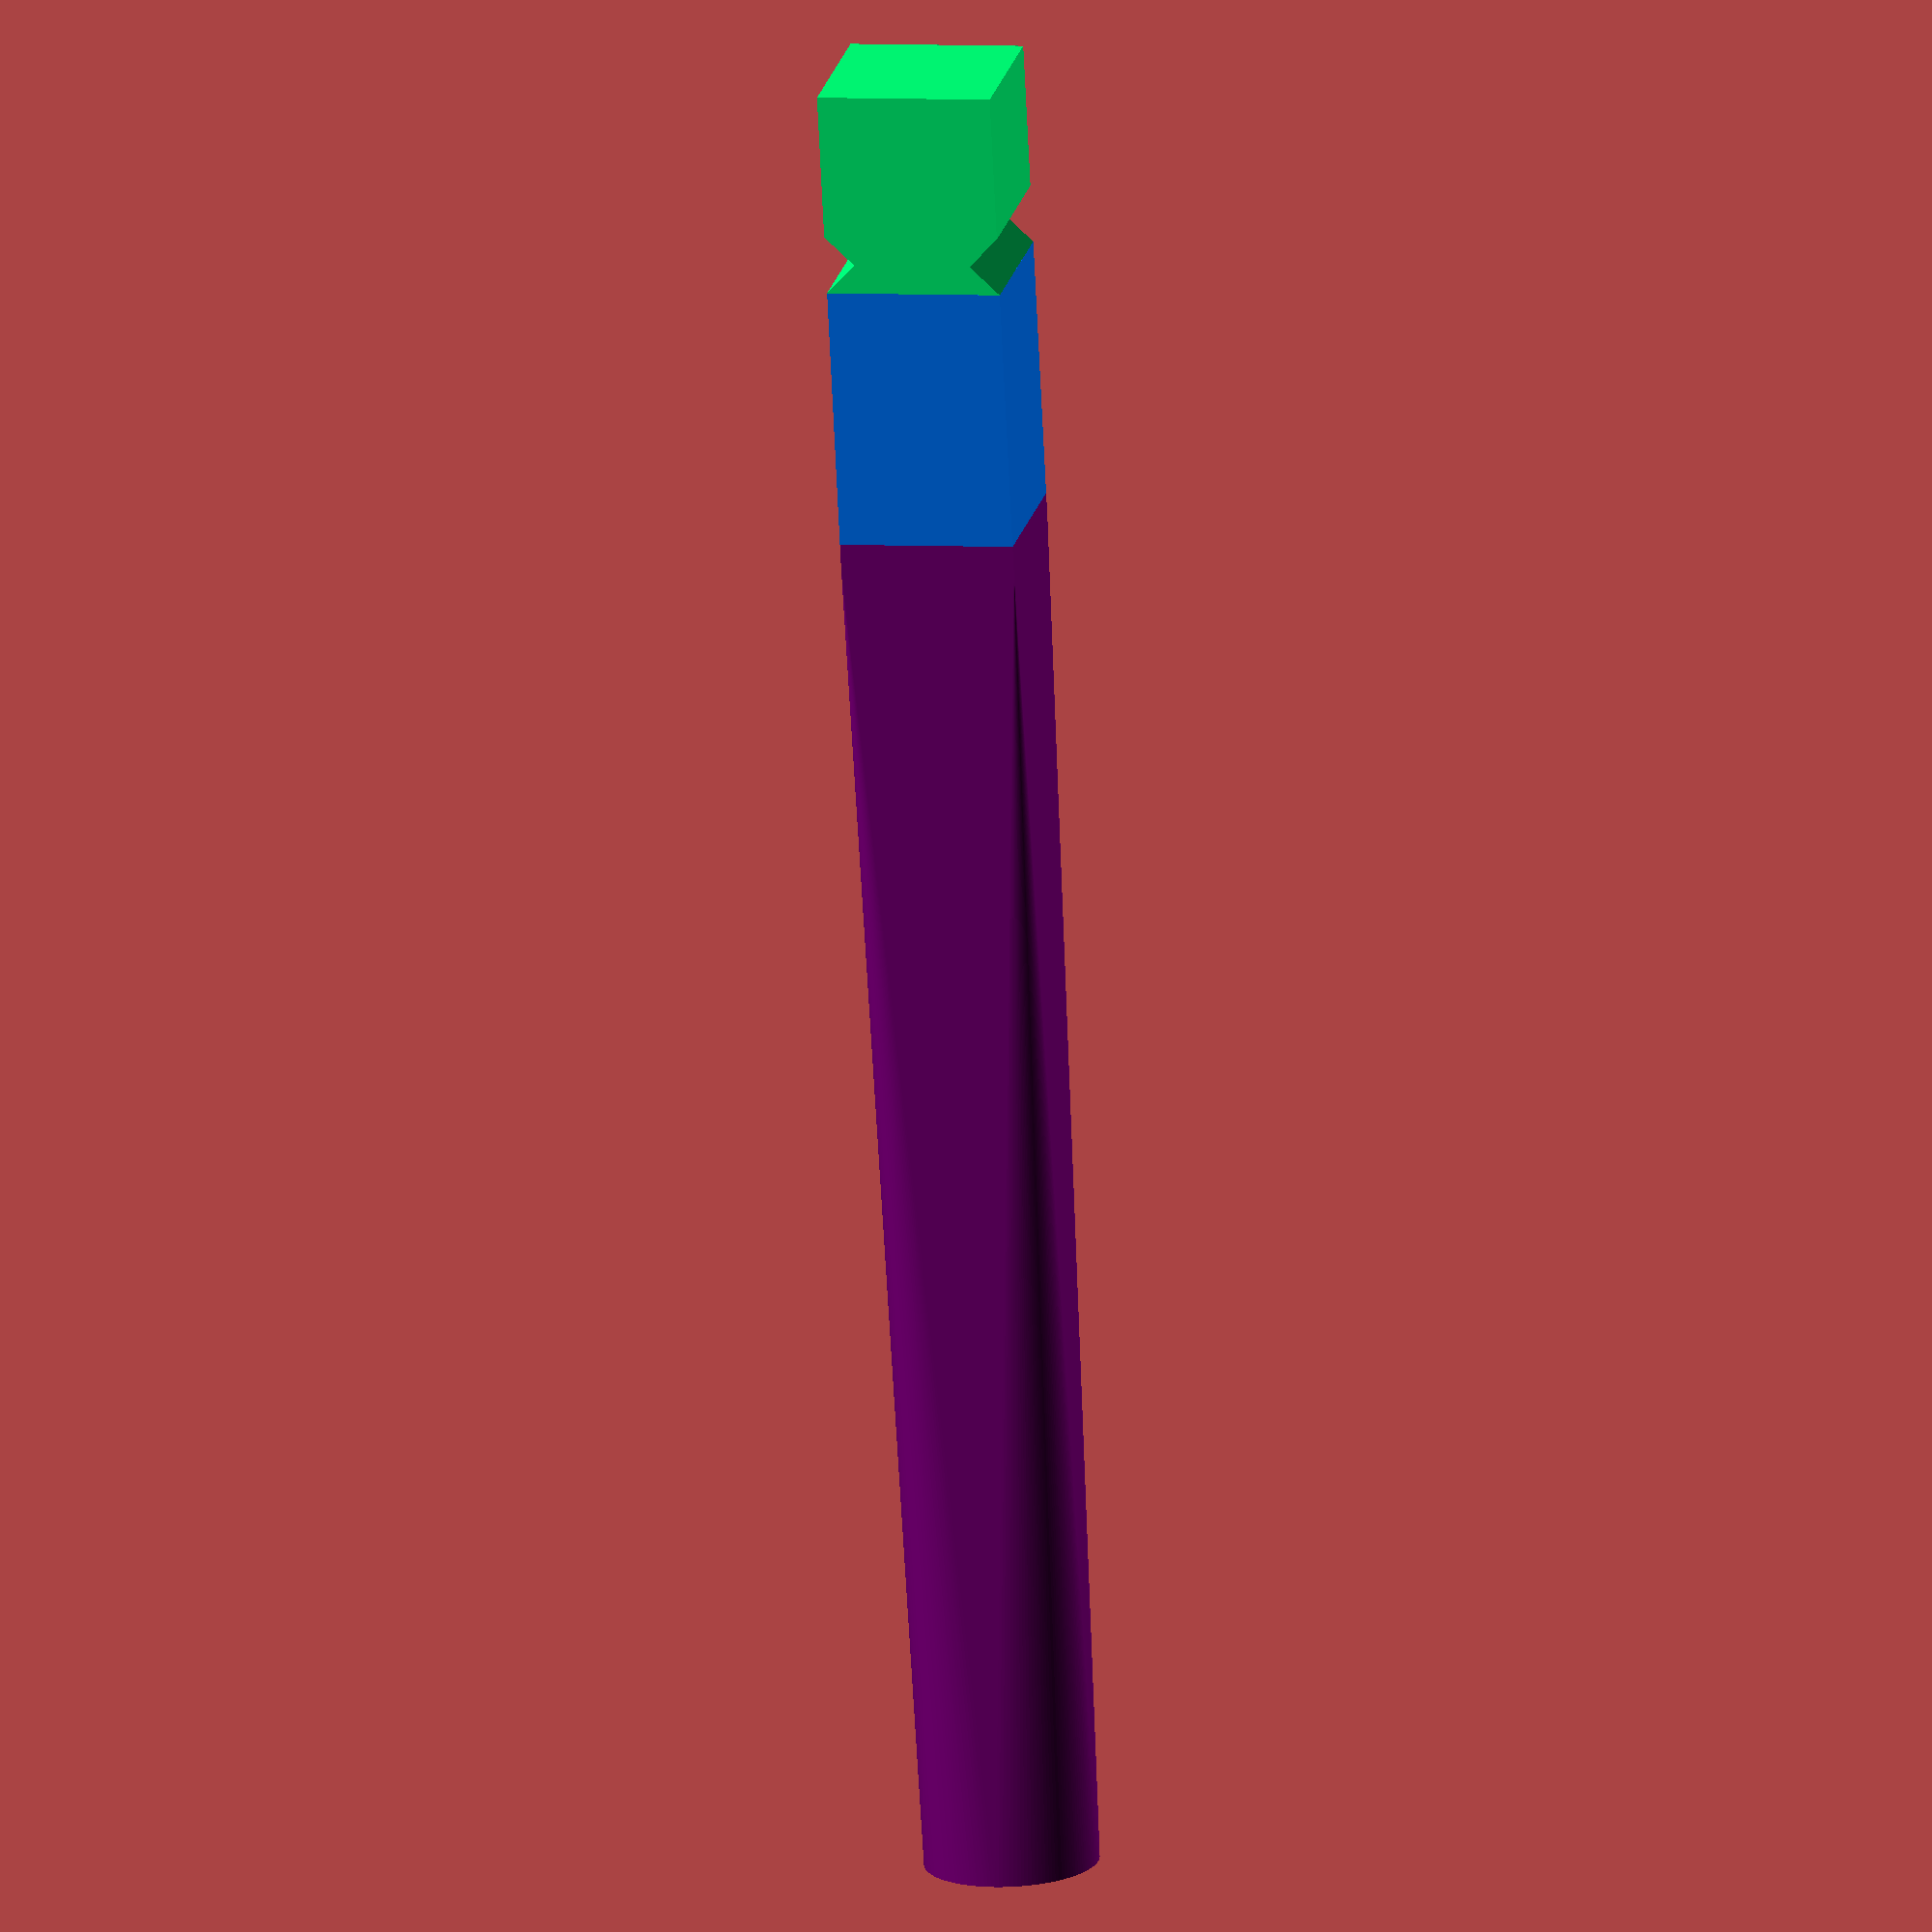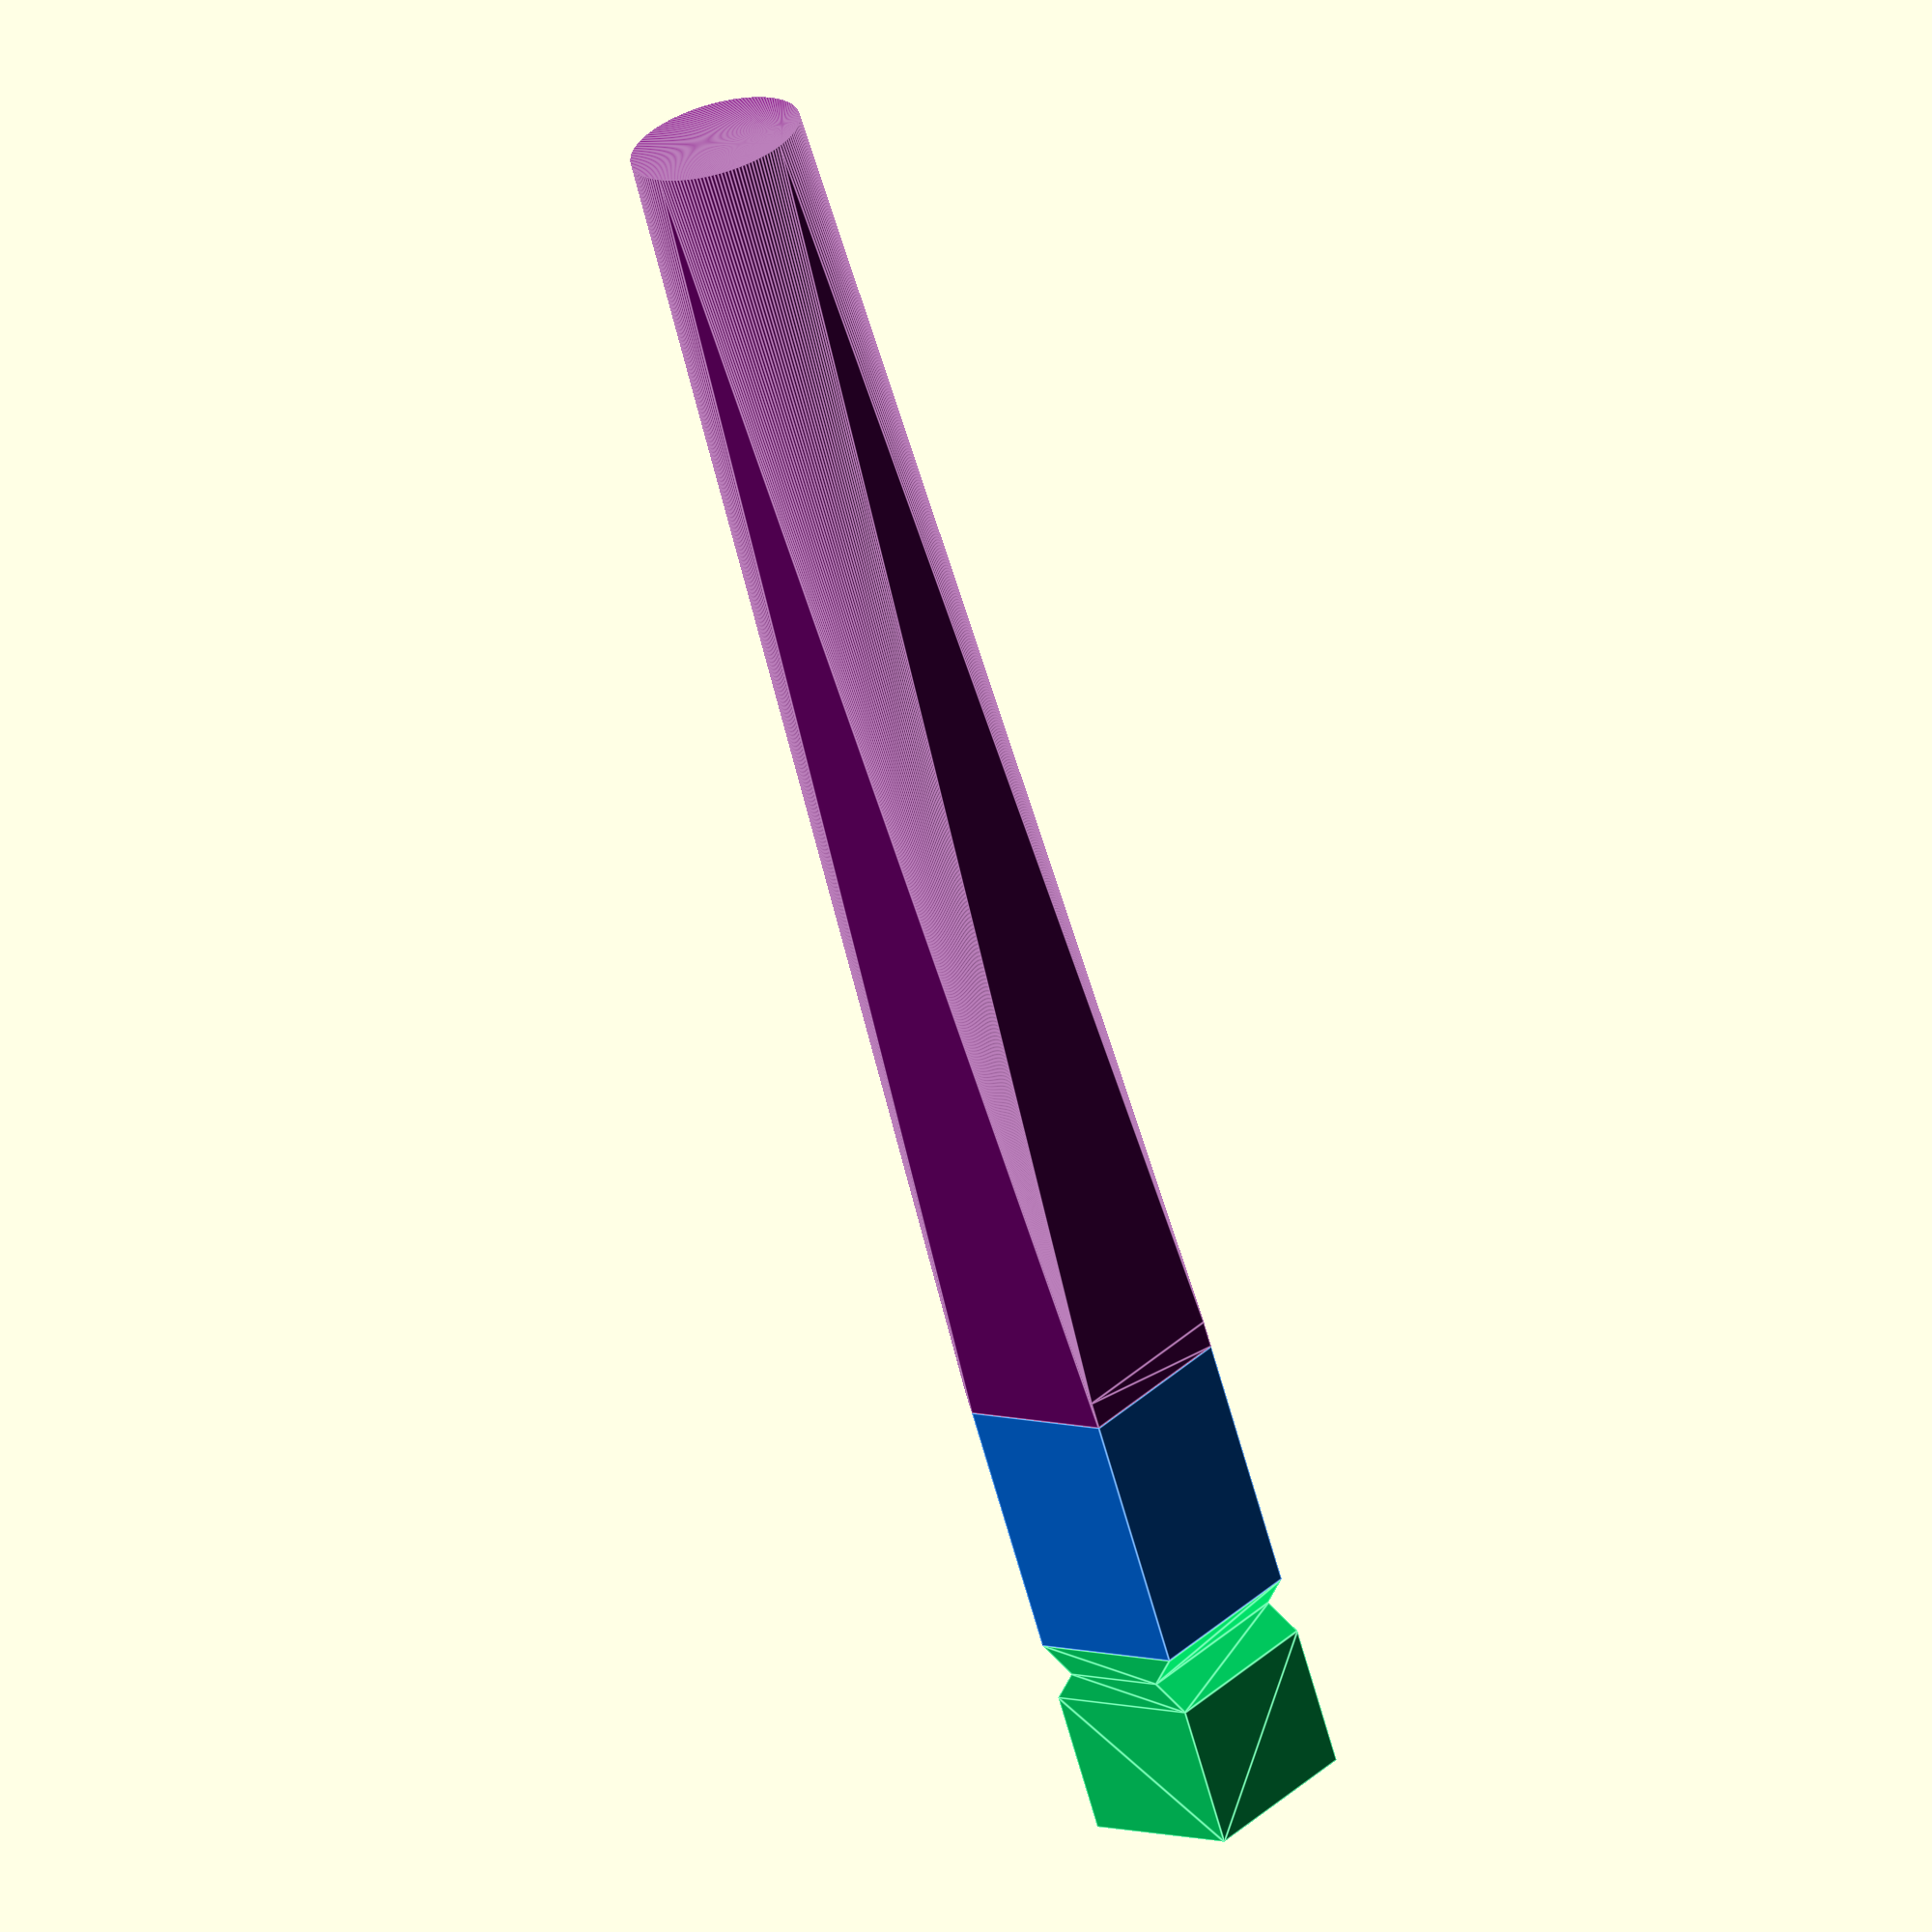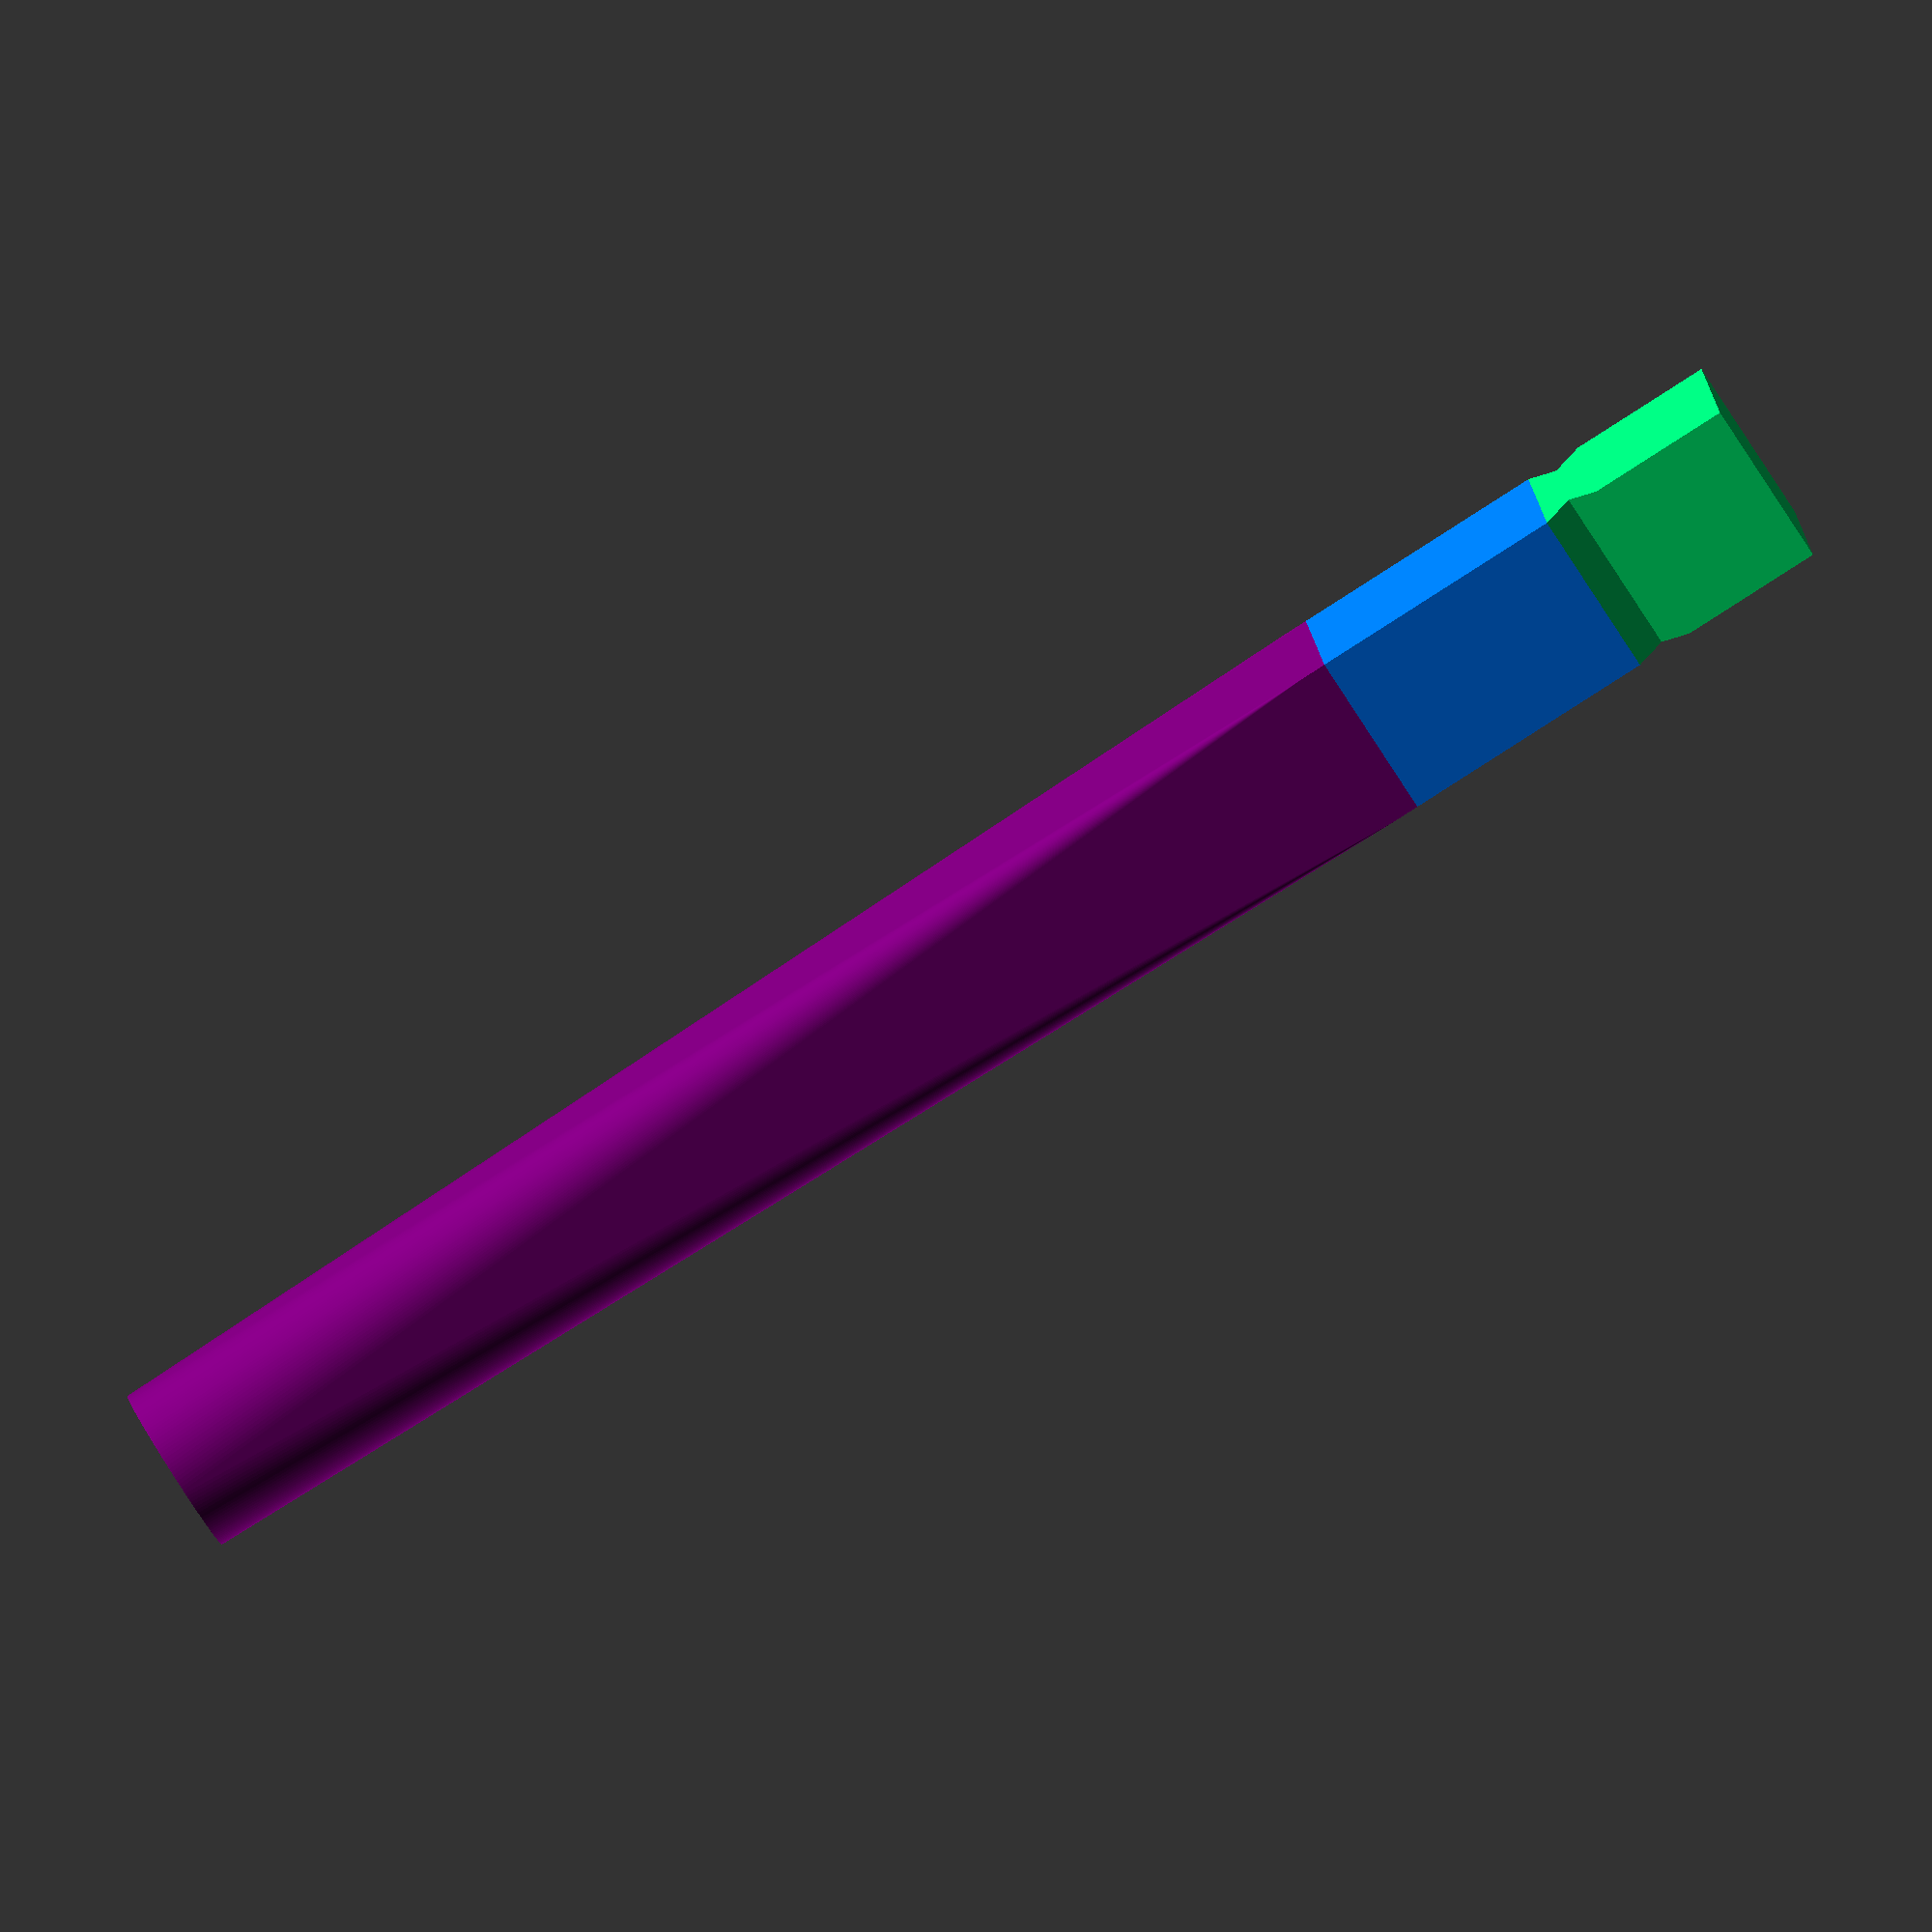
<openscad>
$fn = 150;

rotate(a = [0, -90, 0]) {
	union() {
		color(alpha = 1.0, c = "#00ff77") {
			linear_extrude(height = 6.375) {
				polygon(points = [[0, 0], [0, 6.375], [5.3125, 6.375], [6.375, 5.3125], [7.4375, 6.375], [7.4375, 0], [6.375, 1.0625], [5.3125, 0]]);
			}
		}
		translate(v = [7.4375, 0, 0]) {
			color(alpha = 1.0, c = "#0077ff") {
				cube(size = [9.5625, 6.375, 6.375]);
			}
		}
		translate(v = [17.0, 0, 0]) {
			color(alpha = 1.0, c = "#770077") {
				hull() {
					cube(size = [1, 6.375, 6.375]);
					translate(v = [50.0, 3.1875, 3.1875]) {
						rotate(a = [0, 90, 0]) {
							cylinder(d = 6.375, h = 1);
						}
					}
				}
			}
		}
	}
}

</openscad>
<views>
elev=72.4 azim=79.0 roll=182.8 proj=o view=wireframe
elev=246.1 azim=311.5 roll=164.5 proj=o view=edges
elev=265.1 azim=11.3 roll=57.4 proj=o view=solid
</views>
